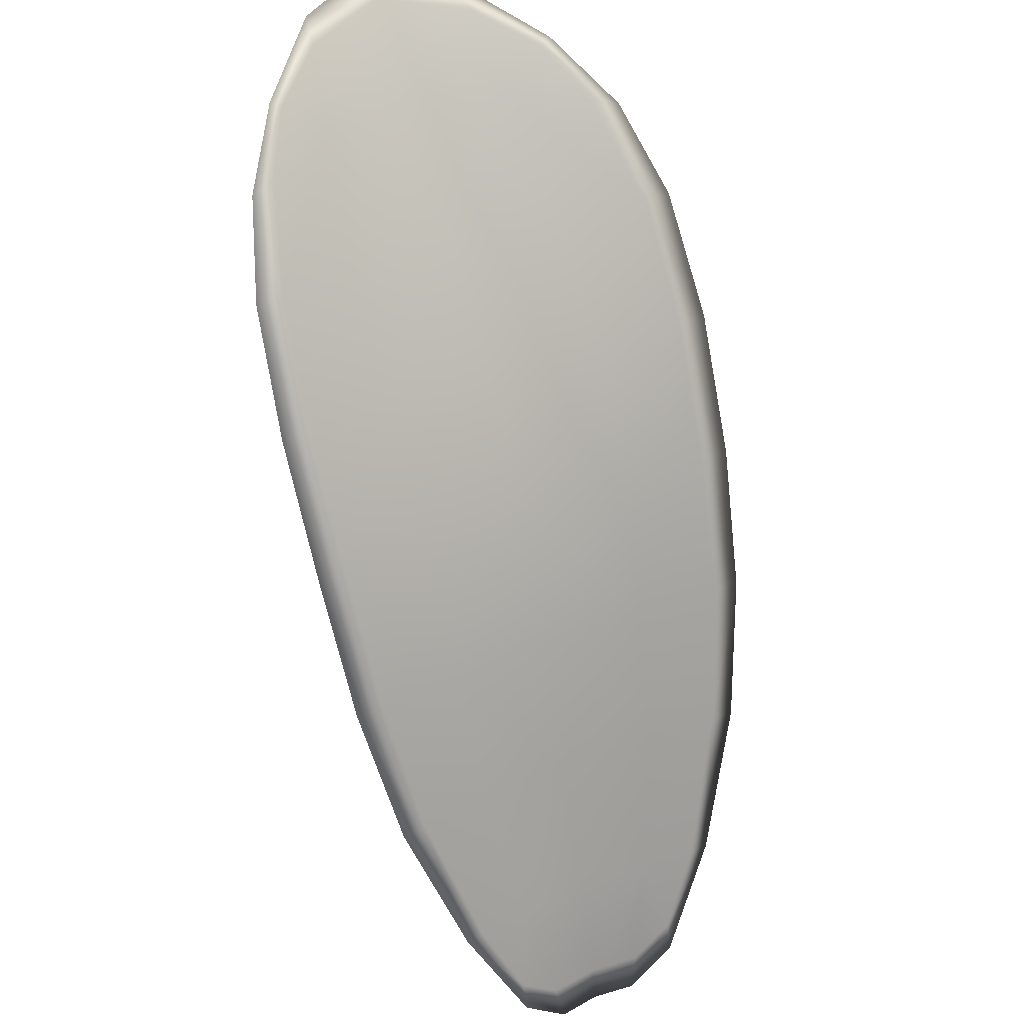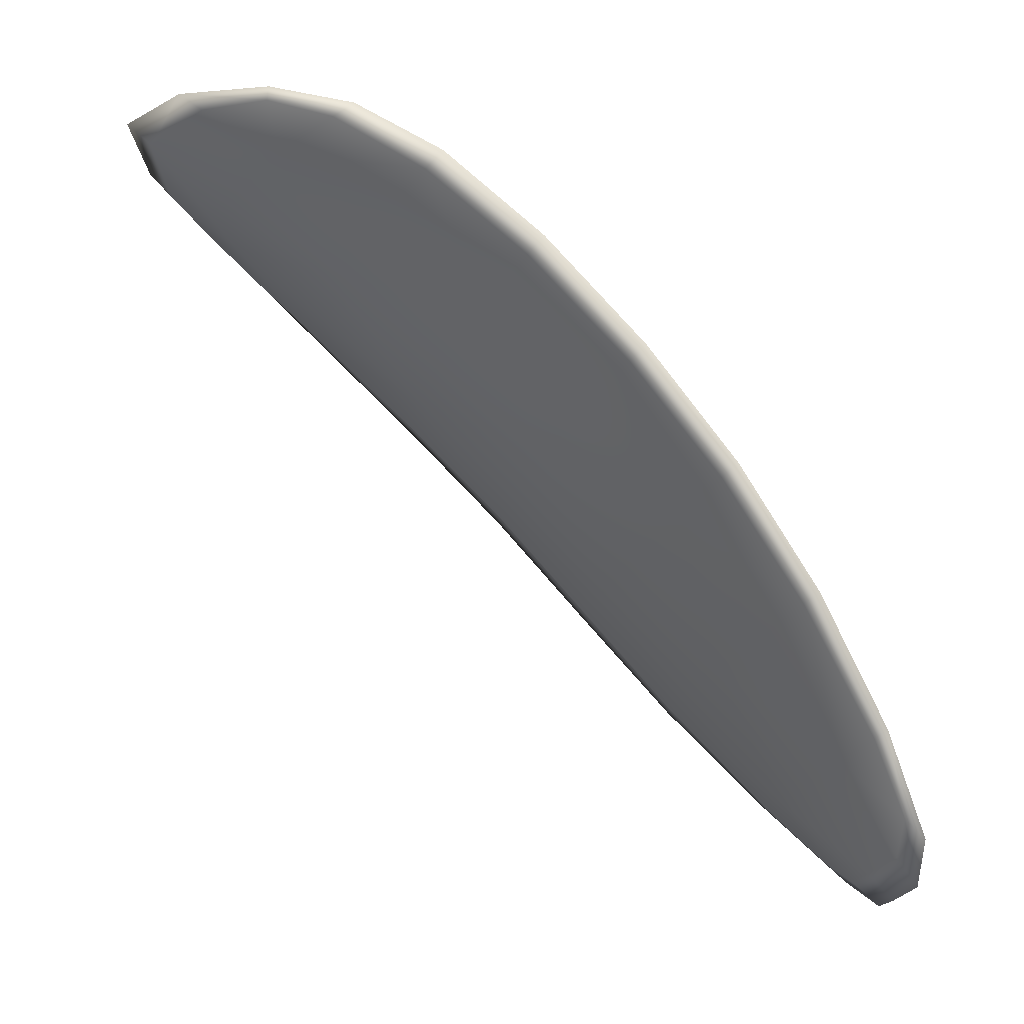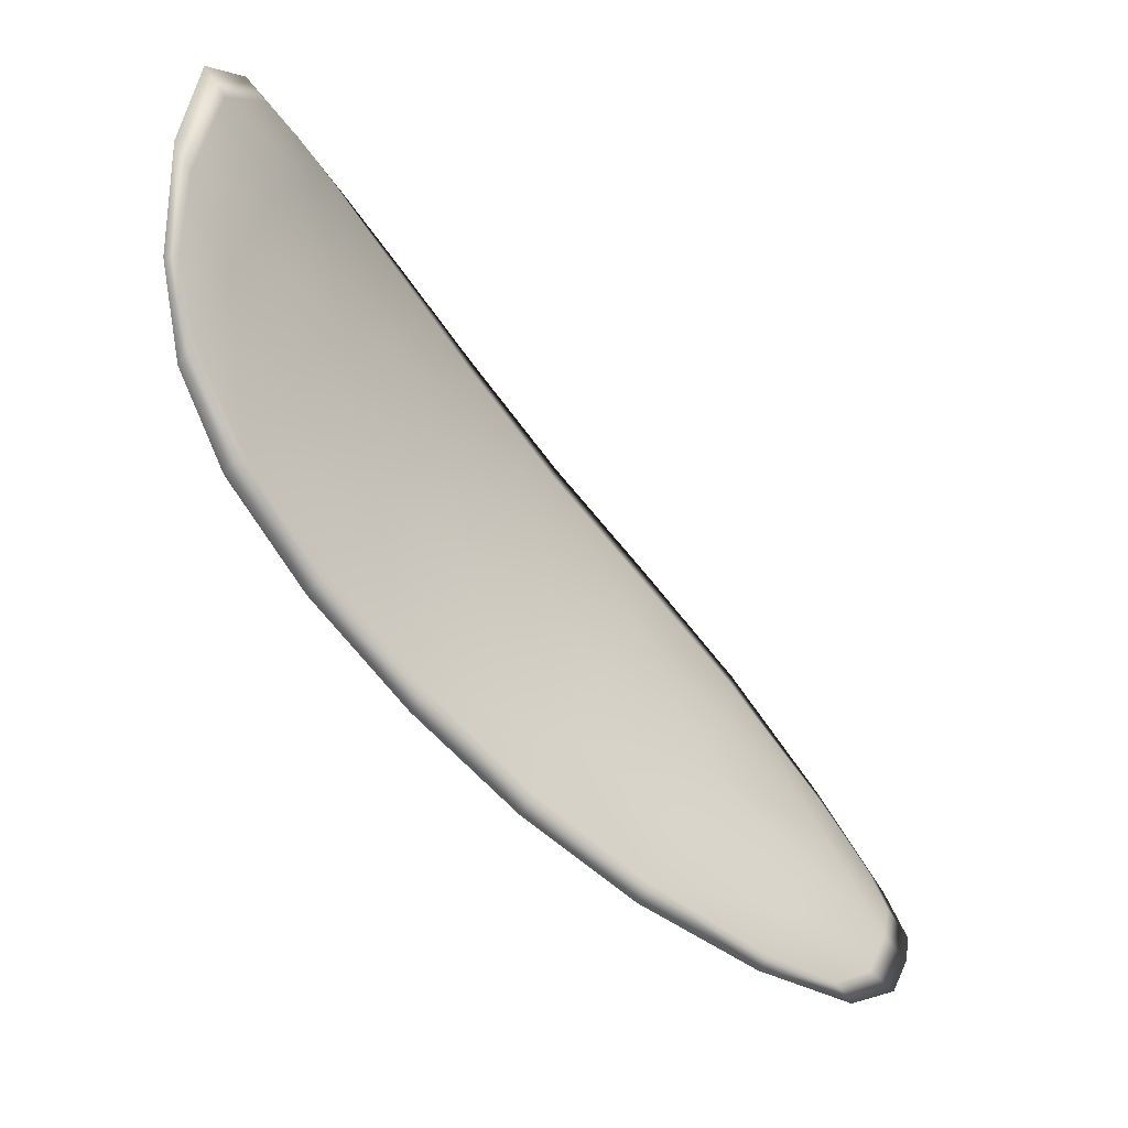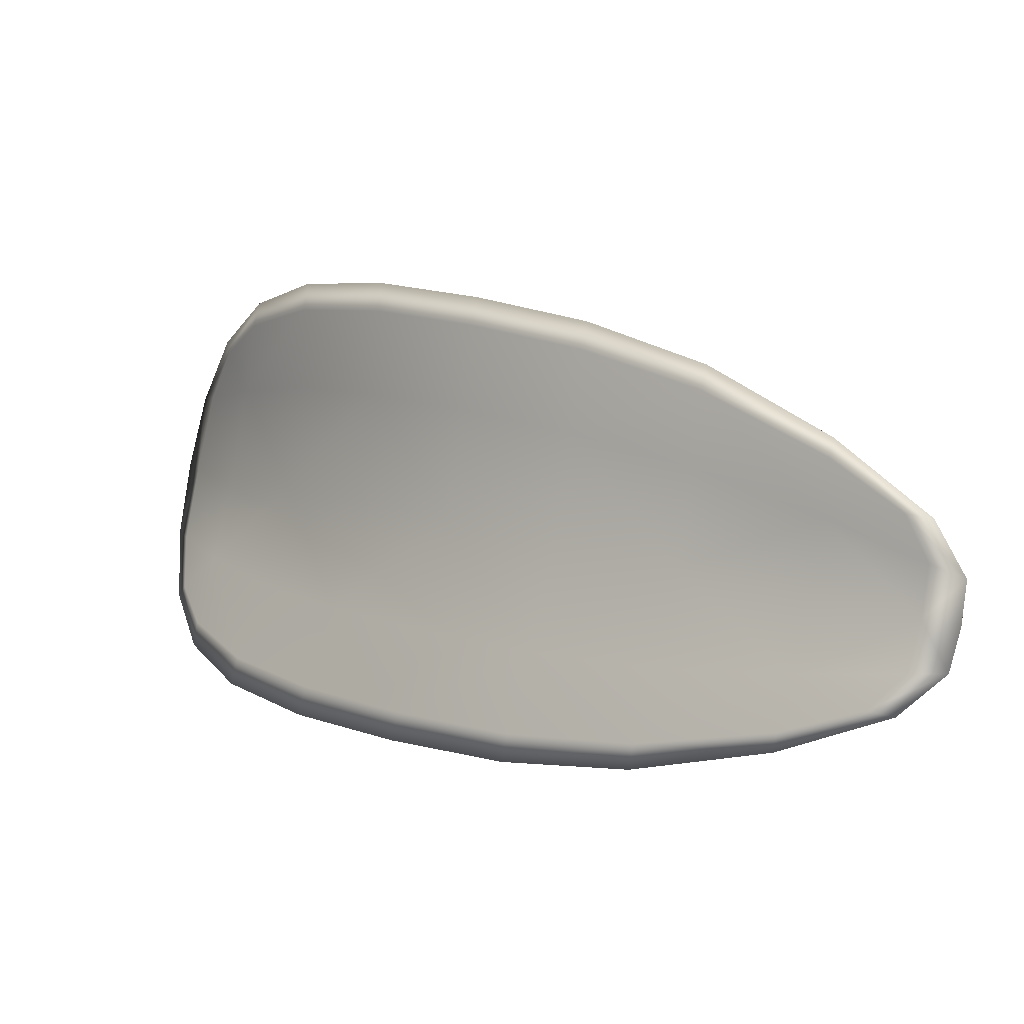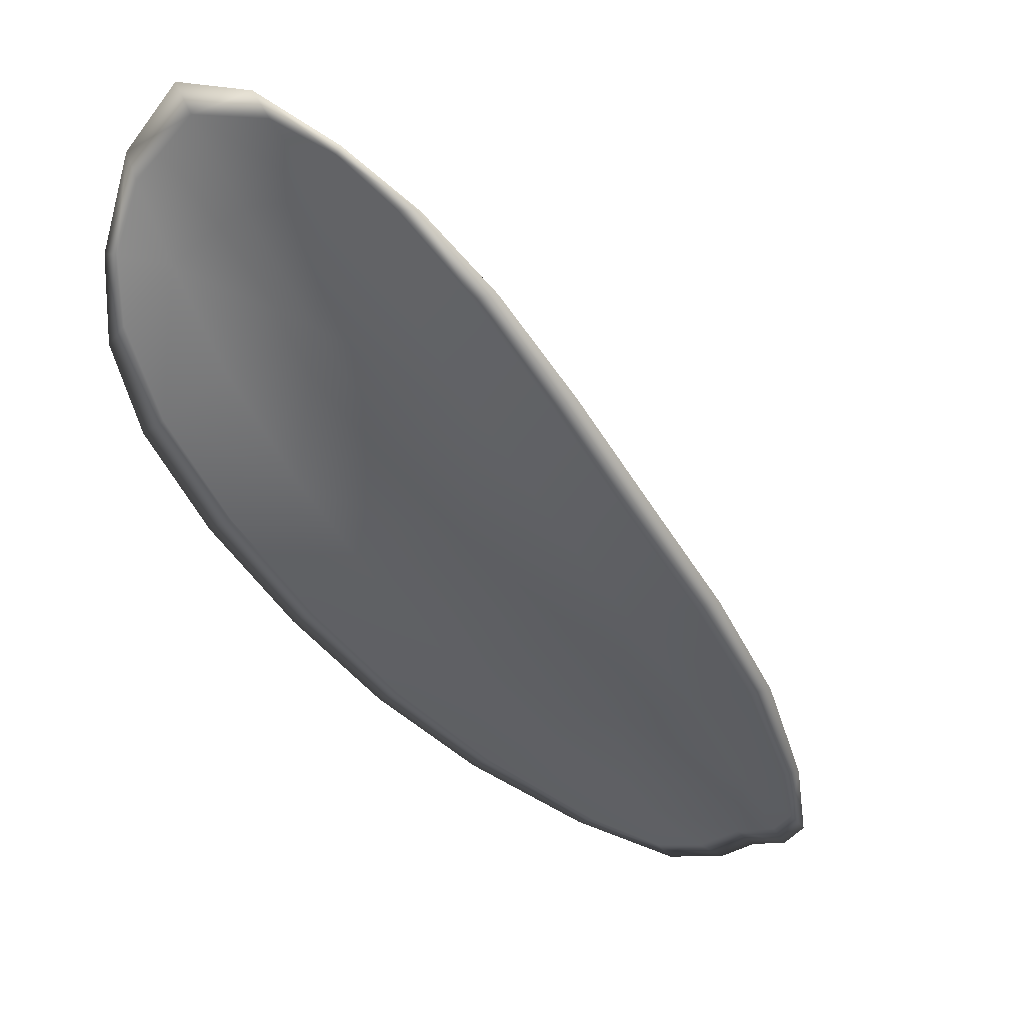
<metadata>
{"format":"obj","ext":"obj","renderer":"f3d","projection":"perspective","resolution":1024,"background":"white","views":[{"elev":57.4,"azim":168.3,"up":"+Y"},{"elev":-12.9,"azim":86.7,"up":"+Y"},{"elev":47.5,"azim":-62.9,"up":"+Z"},{"elev":-74.1,"azim":-91.1,"up":"+Z"},{"elev":-0.3,"azim":-136.3,"up":"+Z"}]}
</metadata>
<code>
v -2.358 0.7937 -1.147
v -2.355 0.7941 -1.147
v -2.356 0.792 -1.15
v -2.359 0.7917 -1.15
v -2.361 0.7916 -1.15
v -2.36 0.7933 -1.148
v -2.359 0.7943 -1.146
v -2.357 0.7949 -1.145
v -2.355 0.7955 -1.145
v -2.353 0.7946 -1.149
v -2.351 0.7949 -1.15
v -2.351 0.7934 -1.153
v -2.353 0.7927 -1.152
v -2.353 0.7957 -1.147
v -2.352 0.7955 -1.148
v -2.354 0.7848 -1.16
v -2.352 0.7853 -1.161
v -2.353 0.7821 -1.163
v -2.354 0.7816 -1.162
v -2.357 0.7811 -1.161
v -2.357 0.7842 -1.159
v -2.357 0.7871 -1.156
v -2.354 0.7877 -1.157
v -2.352 0.7883 -1.158
v -2.36 0.7838 -1.158
v -2.359 0.7807 -1.161
v -2.361 0.7806 -1.16
v -2.362 0.7836 -1.158
v -2.362 0.7865 -1.155
v -2.36 0.7867 -1.156
v -2.359 0.7894 -1.153
v -2.356 0.7897 -1.153
v -2.362 0.7892 -1.153
v -2.353 0.7904 -1.154
v -2.351 0.7911 -1.155
v -2.355 0.7784 -1.164
v -2.354 0.7788 -1.165
v -2.355 0.7768 -1.166
v -2.356 0.7758 -1.166
v -2.357 0.7755 -1.165
v -2.357 0.7779 -1.163
v -2.359 0.7777 -1.163
v -2.358 0.7754 -1.165
v -2.359 0.7759 -1.164
v -2.36 0.7776 -1.163
v -2.358 0.7934 -1.147
v -2.355 0.7939 -1.147
v -2.355 0.7953 -1.145
v -2.357 0.7948 -1.145
v -2.359 0.7941 -1.146
v -2.36 0.7932 -1.148
v -2.361 0.7914 -1.15
v -2.359 0.7915 -1.15
v -2.356 0.7918 -1.15
v -2.353 0.7943 -1.149
v -2.351 0.7948 -1.15
v -2.352 0.7954 -1.148
v -2.353 0.7956 -1.147
v -2.353 0.7925 -1.151
v -2.351 0.7932 -1.153
v -2.354 0.7846 -1.16
v -2.352 0.7852 -1.16
v -2.351 0.7882 -1.158
v -2.354 0.7876 -1.157
v -2.356 0.7869 -1.156
v -2.357 0.784 -1.159
v -2.357 0.7809 -1.161
v -2.354 0.7815 -1.162
v -2.353 0.782 -1.163
v -2.36 0.7836 -1.158
v -2.359 0.7865 -1.155
v -2.362 0.7863 -1.155
v -2.362 0.7834 -1.158
v -2.361 0.7804 -1.16
v -2.359 0.7806 -1.16
v -2.359 0.7892 -1.153
v -2.356 0.7895 -1.153
v -2.362 0.7891 -1.152
v -2.353 0.7902 -1.154
v -2.351 0.791 -1.155
v -2.355 0.7782 -1.164
v -2.354 0.7786 -1.165
v -2.357 0.7777 -1.163
v -2.357 0.7754 -1.165
v -2.356 0.7757 -1.165
v -2.355 0.7767 -1.165
v -2.359 0.7775 -1.163
v -2.36 0.7775 -1.163
v -2.359 0.7758 -1.164
v -2.358 0.7752 -1.165
v -2.353 0.7788 -1.165
v -2.355 0.7761 -1.166
v -2.352 0.7822 -1.163
v -2.355 0.7767 -1.165
v -2.358 0.7746 -1.165
v -2.359 0.7753 -1.165
v -2.357 0.7746 -1.166
v -2.359 0.7758 -1.164
v -2.361 0.7931 -1.148
v -2.359 0.7943 -1.146
v -2.362 0.7915 -1.15
v -2.359 0.7941 -1.146
v -2.353 0.796 -1.146
v -2.352 0.7957 -1.148
v -2.355 0.7959 -1.144
v -2.352 0.7954 -1.148
v -2.351 0.795 -1.151
v -2.35 0.7935 -1.153
v -2.356 0.7749 -1.166
v -2.361 0.7775 -1.163
v -2.362 0.7804 -1.16
v -2.357 0.7953 -1.145
v -2.362 0.7891 -1.152
v -2.363 0.7864 -1.155
v -2.351 0.7913 -1.156
v -2.351 0.7885 -1.158
v -2.351 0.7855 -1.161
v -2.363 0.7834 -1.158
f 1 2 3
f 1 3 4
f 1 4 5
f 1 5 6
f 1 6 7
f 1 7 8
f 1 8 9
f 1 9 2
f 10 11 12
f 10 12 13
f 10 13 3
f 10 3 2
f 10 2 9
f 10 9 14
f 10 14 15
f 10 15 11
f 16 17 18
f 16 18 19
f 16 19 20
f 16 20 21
f 16 21 22
f 16 22 23
f 16 23 24
f 16 24 17
f 25 21 20
f 25 20 26
f 25 26 27
f 25 27 28
f 25 28 29
f 25 29 30
f 25 30 22
f 25 22 21
f 31 32 22
f 31 22 30
f 31 30 29
f 31 29 33
f 31 33 5
f 31 5 4
f 31 4 3
f 31 3 32
f 34 35 24
f 34 24 23
f 34 23 22
f 34 22 32
f 34 32 3
f 34 3 13
f 34 13 12
f 34 12 35
f 36 37 38
f 36 38 39
f 36 39 40
f 36 40 41
f 36 41 20
f 36 20 19
f 36 19 18
f 36 18 37
f 42 41 40
f 42 40 43
f 42 43 44
f 42 44 45
f 42 45 27
f 42 27 26
f 42 26 20
f 42 20 41
f 46 47 48
f 46 48 49
f 46 49 50
f 46 50 51
f 46 51 52
f 46 52 53
f 46 53 54
f 46 54 47
f 55 56 57
f 55 57 58
f 55 58 48
f 55 48 47
f 55 47 54
f 55 54 59
f 55 59 60
f 55 60 56
f 61 62 63
f 61 63 64
f 61 64 65
f 61 65 66
f 61 66 67
f 61 67 68
f 61 68 69
f 61 69 62
f 70 66 65
f 70 65 71
f 70 71 72
f 70 72 73
f 70 73 74
f 70 74 75
f 70 75 67
f 70 67 66
f 76 77 54
f 76 54 53
f 76 53 52
f 76 52 78
f 76 78 72
f 76 72 71
f 76 71 65
f 76 65 77
f 79 80 60
f 79 60 59
f 79 59 54
f 79 54 77
f 79 77 65
f 79 65 64
f 79 64 63
f 79 63 80
f 81 82 69
f 81 69 68
f 81 68 67
f 81 67 83
f 81 83 84
f 81 84 85
f 81 85 86
f 81 86 82
f 87 83 67
f 87 67 75
f 87 75 74
f 87 74 88
f 87 88 89
f 87 89 90
f 87 90 84
f 87 84 83
f 91 92 38
f 91 38 37
f 91 37 18
f 91 18 93
f 91 93 69
f 91 69 82
f 91 82 94
f 91 94 92
f 95 96 44
f 95 44 43
f 95 43 40
f 95 40 97
f 95 97 84
f 95 84 90
f 95 90 98
f 95 98 96
f 99 100 7
f 99 7 6
f 99 6 5
f 99 5 101
f 99 101 52
f 99 52 51
f 99 51 102
f 99 102 100
f 103 104 15
f 103 15 14
f 103 14 9
f 103 9 105
f 103 105 48
f 103 48 58
f 103 58 106
f 103 106 104
f 107 108 12
f 107 12 11
f 107 11 15
f 107 15 104
f 107 104 106
f 107 106 56
f 107 56 60
f 107 60 108
f 109 97 40
f 109 40 39
f 109 39 38
f 109 38 92
f 109 92 94
f 109 94 85
f 109 85 84
f 109 84 97
f 110 111 27
f 110 27 45
f 110 45 44
f 110 44 96
f 110 96 98
f 110 98 88
f 110 88 74
f 110 74 111
f 112 105 9
f 112 9 8
f 112 8 7
f 112 7 100
f 112 100 102
f 112 102 49
f 112 49 48
f 112 48 105
f 113 101 5
f 113 5 33
f 113 33 29
f 113 29 114
f 113 114 72
f 113 72 78
f 113 78 52
f 113 52 101
f 115 116 24
f 115 24 35
f 115 35 12
f 115 12 108
f 115 108 60
f 115 60 80
f 115 80 63
f 115 63 116
f 117 93 18
f 117 18 17
f 117 17 24
f 117 24 116
f 117 116 63
f 117 63 62
f 117 62 69
f 117 69 93
f 118 114 29
f 118 29 28
f 118 28 27
f 118 27 111
f 118 111 74
f 118 74 73
f 118 73 72
f 118 72 114

</code>
